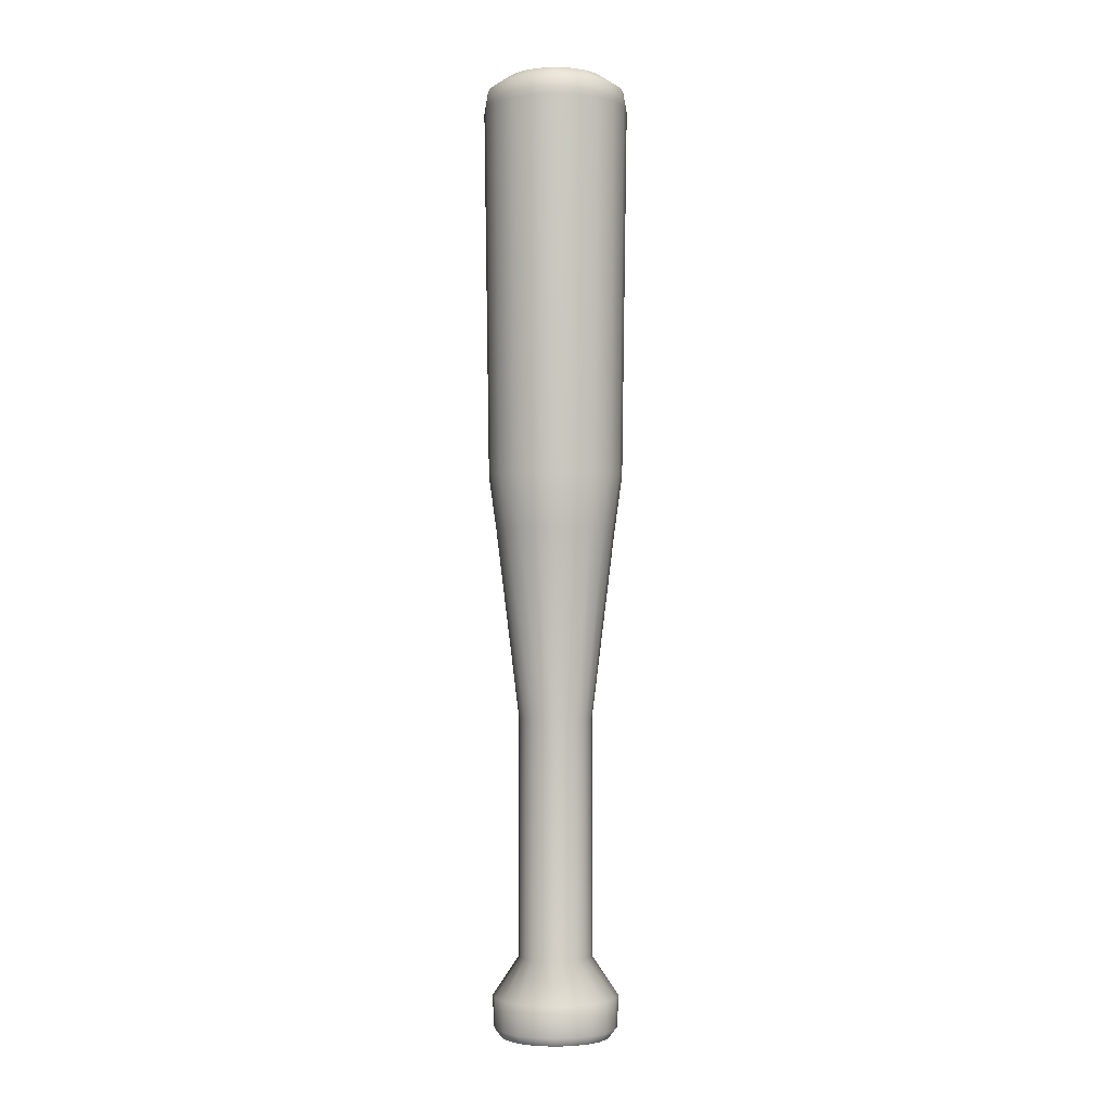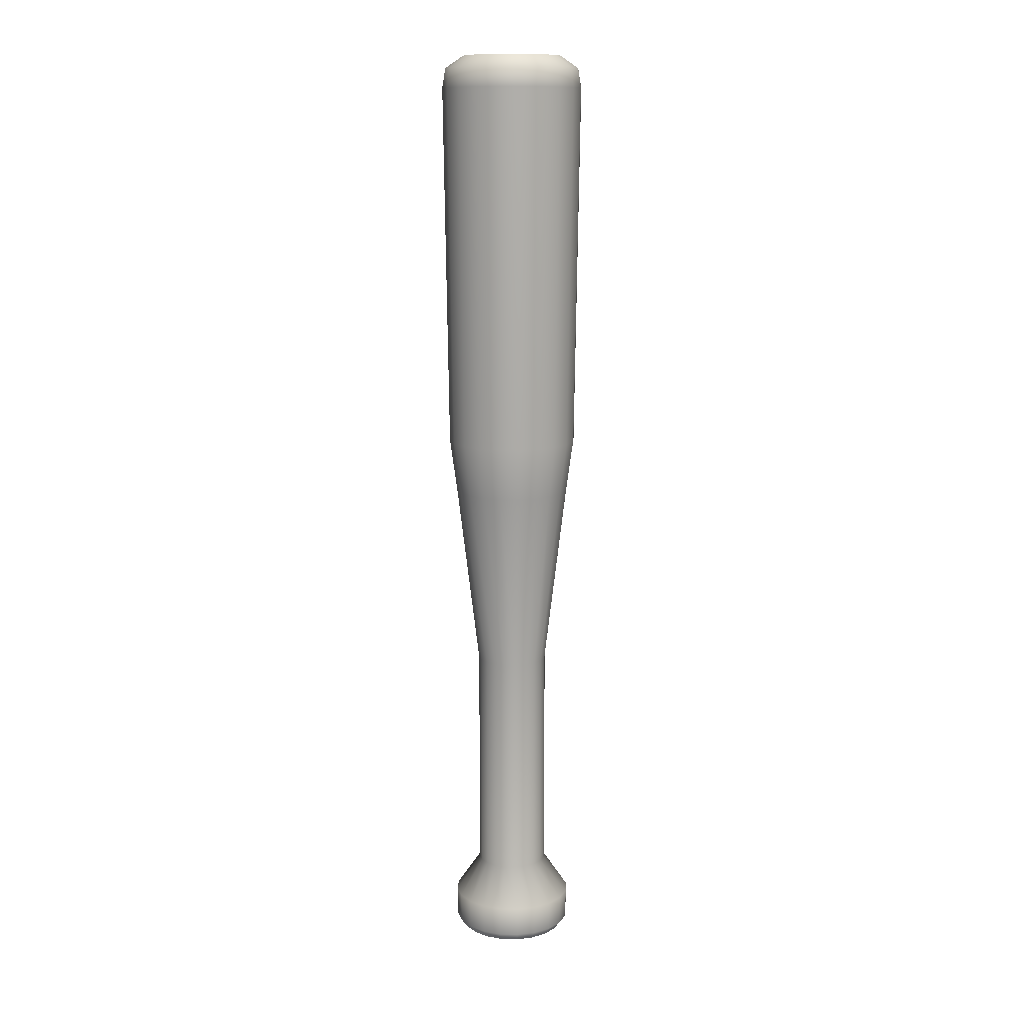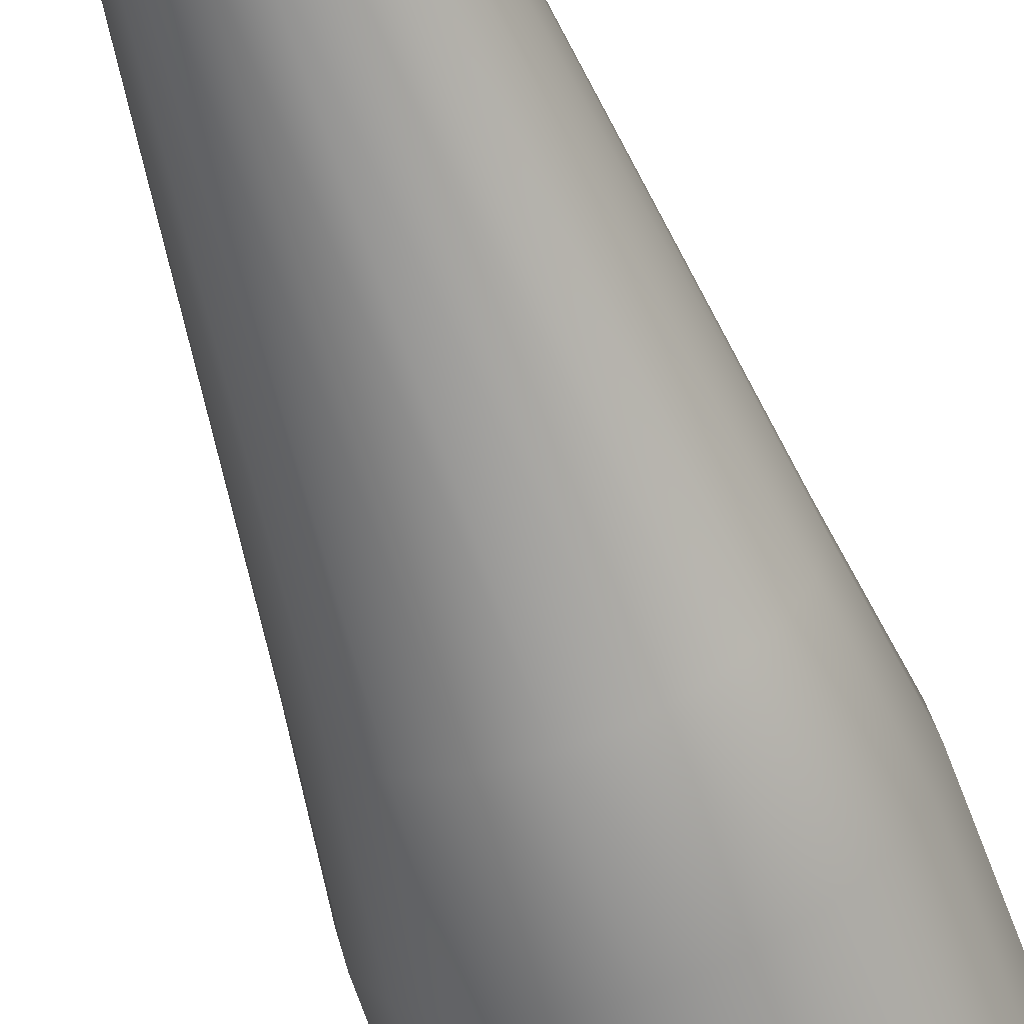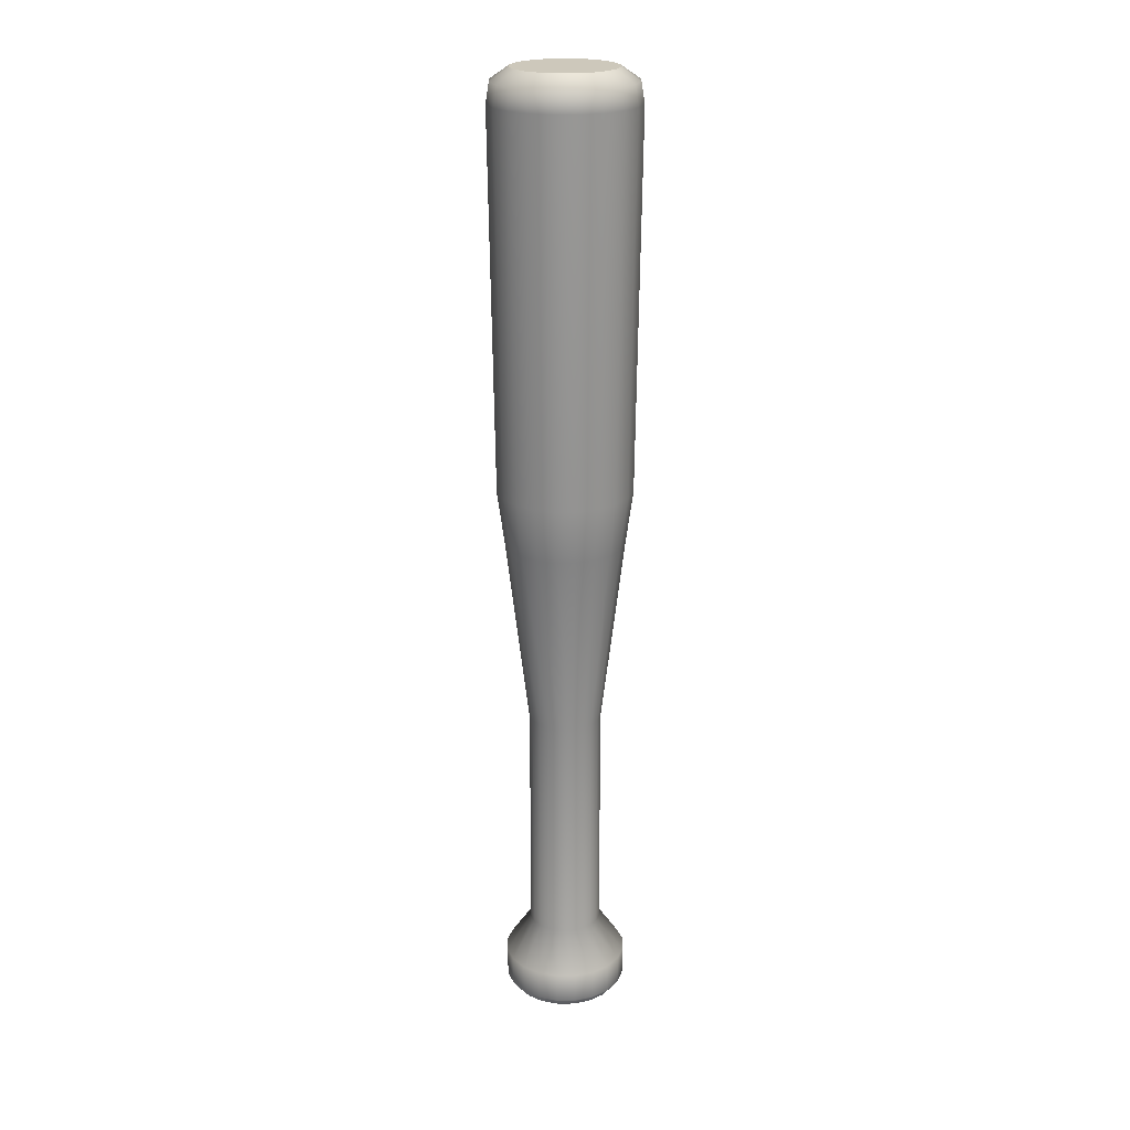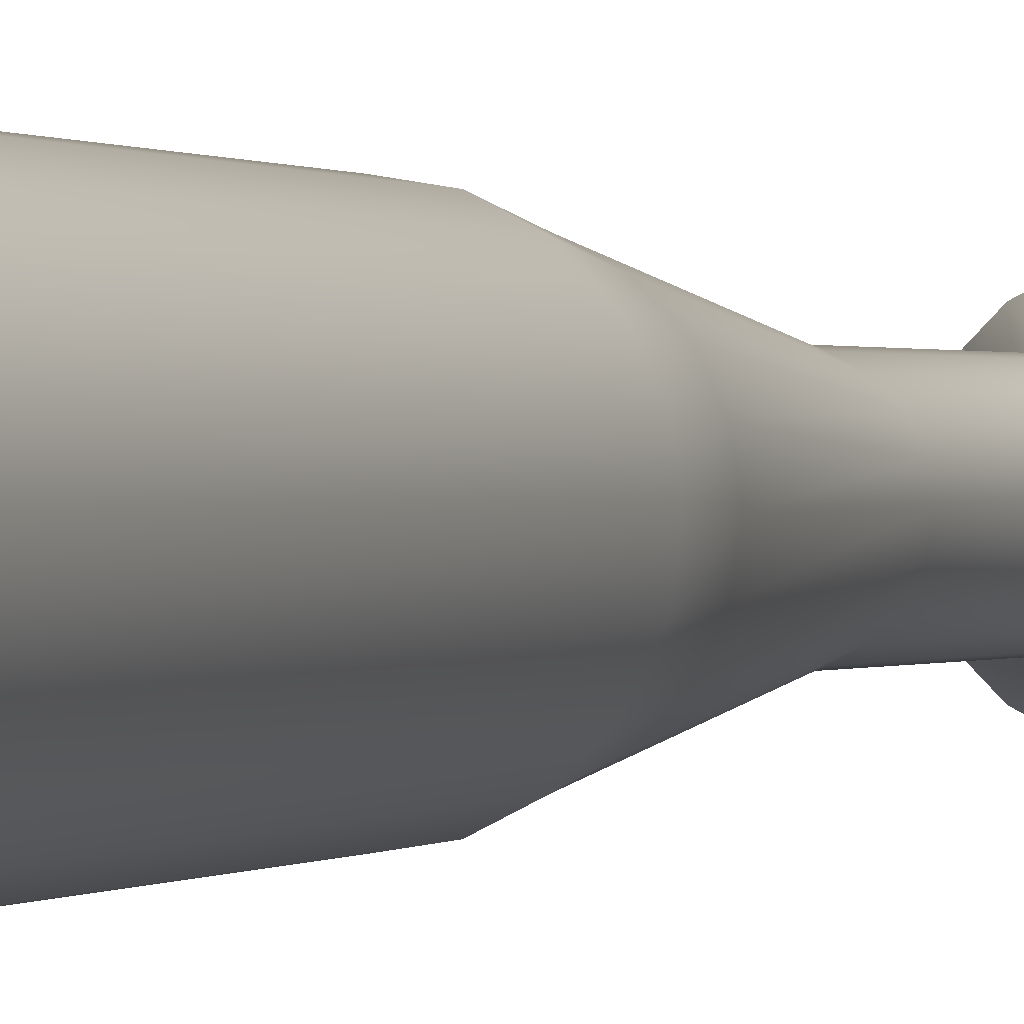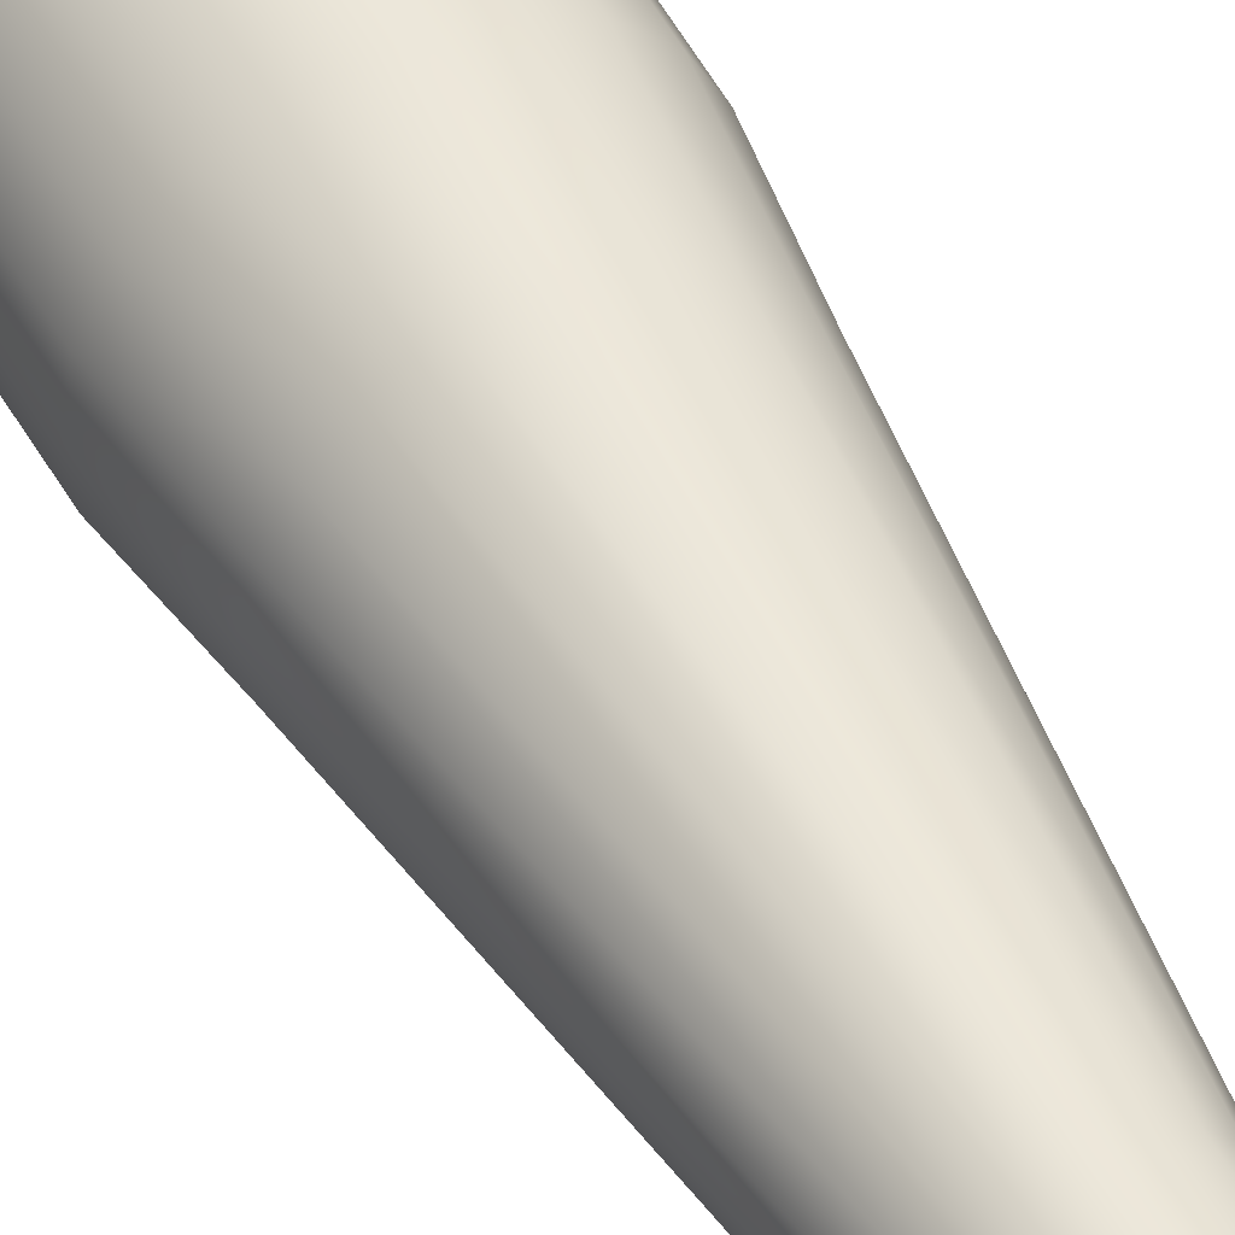
<metadata>
{"format":"obj","ext":"obj","renderer":"f3d","projection":"perspective","resolution":1024,"background":"white","views":[{"elev":-2.6,"azim":109.1,"up":"+Y"},{"elev":12.2,"azim":-113.7,"up":"+Y"},{"elev":-63.1,"azim":19.1,"up":"+Z"},{"elev":21.9,"azim":-118.1,"up":"+Y"},{"elev":0.3,"azim":-158.8,"up":"+Z"},{"elev":48.6,"azim":-27.2,"up":"+Z"}]}
</metadata>
<code>
g default
v 0.2862 -2.096 -0.09299
v 0.2434 -2.096 -0.1769
v 0.1769 -2.096 -0.2434
v 0.09299 -2.096 -0.2862
v -0 -2.096 -0.3009
v -0.09299 -2.096 -0.2862
v -0.1769 -2.096 -0.2434
v -0.2434 -2.096 -0.1769
v -0.2862 -2.096 -0.09299
v -0.3009 -2.096 -0
v -0.2862 -2.096 0.09299
v -0.2434 -2.096 0.1769
v -0.1769 -2.096 0.2434
v -0.09299 -2.096 0.2862
v -0 -2.096 0.3009
v 0.09299 -2.096 0.2862
v 0.1769 -2.096 0.2434
v 0.2434 -2.096 0.1769
v 0.2862 -2.096 0.09299
v 0.3009 -2.096 -0
v 0.2657 3.17 -0.08634
v 0.226 3.17 -0.1642
v 0.1642 3.17 -0.226
v 0.08634 3.17 -0.2657
v -0 3.17 -0.2794
v -0.08634 3.17 -0.2657
v -0.1642 3.17 -0.226
v -0.226 3.17 -0.1642
v -0.2657 3.17 -0.08634
v -0.2794 3.17 -0
v -0.2657 3.17 0.08634
v -0.226 3.17 0.1642
v -0.1642 3.17 0.226
v -0.08634 3.17 0.2657
v -0 3.17 0.2794
v 0.08634 3.17 0.2657
v 0.1642 3.17 0.226
v 0.226 3.17 0.1642
v 0.2657 3.17 0.08634
v 0.2794 3.17 -0
v 0 -2.122 0
v 0 3.17 0
v 0.3262 -1.878 -0.106
v 0.3429 -1.878 -0
v 0.3262 -1.878 0.106
v 0.2774 -1.878 0.2016
v 0.2016 -1.878 0.2774
v 0.106 -1.878 0.3262
v -0 -1.878 0.3429
v -0.106 -1.878 0.3262
v -0.2016 -1.878 0.2774
v -0.2774 -1.878 0.2016
v -0.3262 -1.878 0.106
v -0.3429 -1.878 -0
v -0.3262 -1.878 -0.106
v -0.2774 -1.878 -0.2016
v -0.2016 -1.878 -0.2774
v -0.106 -1.878 -0.3262
v -0 -1.878 -0.3429
v 0.106 -1.878 -0.3262
v 0.2016 -1.878 -0.2774
v 0.2774 -1.878 -0.2016
v 0.19 -1.666 -0.06175
v 0.1998 -1.666 -0
v 0.19 -1.666 0.06175
v 0.1617 -1.666 0.1175
v 0.1175 -1.666 0.1617
v 0.06175 -1.666 0.19
v -0 -1.666 0.1998
v -0.06175 -1.666 0.19
v -0.1175 -1.666 0.1617
v -0.1617 -1.666 0.1175
v -0.19 -1.666 0.06175
v -0.1998 -1.666 -0
v -0.19 -1.666 -0.06175
v -0.1617 -1.666 -0.1175
v -0.1175 -1.666 -0.1617
v -0.06175 -1.666 -0.19
v -0 -1.666 -0.1998
v 0.06175 -1.666 -0.19
v 0.1175 -1.666 -0.1617
v 0.1617 -1.666 -0.1175
v 0.1908 -0.3708 -0.062
v 0.2006 -0.3708 -0
v 0.1908 -0.3708 0.062
v 0.1623 -0.3708 0.1179
v 0.1179 -0.3708 0.1623
v 0.062 -0.3708 0.1908
v -0 -0.3708 0.2006
v -0.062 -0.3708 0.1908
v -0.1179 -0.3708 0.1623
v -0.1623 -0.3708 0.1179
v -0.1908 -0.3708 0.062
v -0.2006 -0.3708 -0
v -0.1908 -0.3708 -0.062
v -0.1623 -0.3708 -0.1179
v -0.1179 -0.3708 -0.1623
v -0.062 -0.3708 -0.1908
v -0 -0.3708 -0.2006
v 0.062 -0.3708 -0.1908
v 0.1179 -0.3708 -0.1623
v 0.1623 -0.3708 -0.1179
v 0.3503 0.9645 -0.1138
v 0.3683 0.9645 -0
v 0.3503 0.9645 0.1138
v 0.298 0.9645 0.2165
v 0.2165 0.9645 0.298
v 0.1138 0.9645 0.3503
v -0 0.9645 0.3683
v -0.1138 0.9645 0.3503
v -0.2165 0.9645 0.298
v -0.298 0.9645 0.2165
v -0.3503 0.9645 0.1138
v -0.3683 0.9645 -0
v -0.3503 0.9645 -0.1138
v -0.298 0.9645 -0.2165
v -0.2165 0.9645 -0.298
v -0.1138 0.9645 -0.3503
v -0 0.9645 -0.3683
v 0.1138 0.9645 -0.3503
v 0.2165 0.9645 -0.298
v 0.298 0.9645 -0.2165
v 0.3782 2.993 -0.1229
v 0.3977 2.993 -0
v 0.3782 2.993 0.1229
v 0.3217 2.993 0.2338
v 0.2338 2.993 0.3217
v 0.1229 2.993 0.3782
v -0 2.993 0.3977
v -0.1229 2.993 0.3782
v -0.2338 2.993 0.3217
v -0.3217 2.993 0.2338
v -0.3782 2.993 0.1229
v -0.3977 2.993 -0
v -0.3782 2.993 -0.1229
v -0.3217 2.993 -0.2338
v -0.2338 2.993 -0.3217
v -0.1229 2.993 -0.3782
v -0 2.993 -0.3977
v 0.1229 2.993 -0.3782
v 0.2338 2.993 -0.3217
v 0.3217 2.993 -0.2338
v 0.322 -2.047 -0.1046
v 0.3386 -2.047 -0
v 0.322 -2.047 0.1046
v 0.2739 -2.047 0.199
v 0.199 -2.047 0.2739
v 0.1046 -2.047 0.322
v -0 -2.047 0.3386
v -0.1046 -2.047 0.322
v -0.199 -2.047 0.2739
v -0.2739 -2.047 0.199
v -0.322 -2.047 0.1046
v -0.3386 -2.047 -0
v -0.322 -2.047 -0.1046
v -0.2739 -2.047 -0.199
v -0.199 -2.047 -0.2739
v -0.1046 -2.047 -0.322
v -0 -2.047 -0.3386
v 0.1046 -2.047 -0.322
v 0.199 -2.047 -0.2739
v 0.2739 -2.047 -0.199
v 0.3109 0.6647 -0.101
v 0.3269 0.6647 -0
v 0.3109 0.6647 0.101
v 0.2644 0.6647 0.1921
v 0.1921 0.6647 0.2644
v 0.101 0.6647 0.3109
v -0 0.6647 0.3269
v -0.101 0.6647 0.3109
v -0.1921 0.6647 0.2644
v -0.2644 0.6647 0.1921
v -0.3109 0.6647 0.101
v -0.3269 0.6647 -0
v -0.3109 0.6647 -0.101
v -0.2644 0.6647 -0.1921
v -0.1921 0.6647 -0.2644
v -0.101 0.6647 -0.3109
v -0 0.6647 -0.3269
v 0.101 0.6647 -0.3109
v 0.1921 0.6647 -0.2644
v 0.2644 0.6647 -0.1921
v 0.361 3.102 -0.1173
v 0.3796 3.102 -0
v 0.361 3.102 0.1173
v 0.3071 3.102 0.2231
v 0.2231 3.102 0.3071
v 0.1173 3.102 0.361
v -0 3.102 0.3796
v -0.1173 3.102 0.361
v -0.2231 3.102 0.3071
v -0.3071 3.102 0.2231
v -0.361 3.102 0.1173
v -0.3796 3.102 -0
v -0.361 3.102 -0.1173
v -0.3071 3.102 -0.2231
v -0.2231 3.102 -0.3071
v -0.1173 3.102 -0.361
v -0 3.102 -0.3796
v 0.1173 3.102 -0.361
v 0.2231 3.102 -0.3071
v 0.3071 3.102 -0.2231
g pCylinder1
f 1 2 143
f 143 2 162
f 2 3 162
f 162 3 161
f 3 4 161
f 161 4 160
f 4 5 160
f 160 5 159
f 5 6 159
f 159 6 158
f 6 7 158
f 158 7 157
f 7 8 157
f 157 8 156
f 8 9 156
f 156 9 155
f 9 10 155
f 155 10 154
f 10 11 154
f 154 11 153
f 11 12 153
f 153 12 152
f 12 13 152
f 152 13 151
f 13 14 151
f 151 14 150
f 14 15 150
f 150 15 149
f 15 16 149
f 149 16 148
f 16 17 148
f 148 17 147
f 17 18 147
f 147 18 146
f 18 19 146
f 146 19 145
f 19 20 145
f 145 20 144
f 20 1 144
f 144 1 143
f 2 1 41
f 3 2 41
f 4 3 41
f 5 4 41
f 6 5 41
f 7 6 41
f 8 7 41
f 9 8 41
f 10 9 41
f 11 10 41
f 12 11 41
f 13 12 41
f 14 13 41
f 15 14 41
f 16 15 41
f 17 16 41
f 18 17 41
f 19 18 41
f 20 19 41
f 1 20 41
f 21 22 42
f 22 23 42
f 23 24 42
f 24 25 42
f 25 26 42
f 26 27 42
f 27 28 42
f 28 29 42
f 29 30 42
f 30 31 42
f 31 32 42
f 32 33 42
f 33 34 42
f 34 35 42
f 35 36 42
f 36 37 42
f 37 38 42
f 38 39 42
f 39 40 42
f 40 21 42
f 44 43 64
f 64 43 63
f 45 44 65
f 65 44 64
f 46 45 66
f 66 45 65
f 47 46 67
f 67 46 66
f 48 47 68
f 68 47 67
f 49 48 69
f 69 48 68
f 50 49 70
f 70 49 69
f 51 50 71
f 71 50 70
f 52 51 72
f 72 51 71
f 53 52 73
f 73 52 72
f 54 53 74
f 74 53 73
f 55 54 75
f 75 54 74
f 56 55 76
f 76 55 75
f 57 56 77
f 77 56 76
f 58 57 78
f 78 57 77
f 59 58 79
f 79 58 78
f 60 59 80
f 80 59 79
f 61 60 81
f 81 60 80
f 62 61 82
f 82 61 81
f 43 62 63
f 63 62 82
f 64 63 84
f 84 63 83
f 65 64 85
f 85 64 84
f 66 65 86
f 86 65 85
f 67 66 87
f 87 66 86
f 68 67 88
f 88 67 87
f 69 68 89
f 89 68 88
f 70 69 90
f 90 69 89
f 71 70 91
f 91 70 90
f 72 71 92
f 92 71 91
f 73 72 93
f 93 72 92
f 74 73 94
f 94 73 93
f 75 74 95
f 95 74 94
f 76 75 96
f 96 75 95
f 77 76 97
f 97 76 96
f 78 77 98
f 98 77 97
f 79 78 99
f 99 78 98
f 80 79 100
f 100 79 99
f 81 80 101
f 101 80 100
f 82 81 102
f 102 81 101
f 63 82 83
f 83 82 102
f 84 83 164
f 164 83 163
f 85 84 165
f 165 84 164
f 86 85 166
f 166 85 165
f 87 86 167
f 167 86 166
f 88 87 168
f 168 87 167
f 89 88 169
f 169 88 168
f 90 89 170
f 170 89 169
f 91 90 171
f 171 90 170
f 92 91 172
f 172 91 171
f 93 92 173
f 173 92 172
f 94 93 174
f 174 93 173
f 95 94 175
f 175 94 174
f 96 95 176
f 176 95 175
f 97 96 177
f 177 96 176
f 98 97 178
f 178 97 177
f 99 98 179
f 179 98 178
f 100 99 180
f 180 99 179
f 101 100 181
f 181 100 180
f 102 101 182
f 182 101 181
f 83 102 163
f 163 102 182
f 104 103 124
f 124 103 123
f 105 104 125
f 125 104 124
f 106 105 126
f 126 105 125
f 107 106 127
f 127 106 126
f 108 107 128
f 128 107 127
f 109 108 129
f 129 108 128
f 110 109 130
f 130 109 129
f 111 110 131
f 131 110 130
f 112 111 132
f 132 111 131
f 113 112 133
f 133 112 132
f 114 113 134
f 134 113 133
f 115 114 135
f 135 114 134
f 116 115 136
f 136 115 135
f 117 116 137
f 137 116 136
f 118 117 138
f 138 117 137
f 119 118 139
f 139 118 138
f 120 119 140
f 140 119 139
f 121 120 141
f 141 120 140
f 122 121 142
f 142 121 141
f 103 122 123
f 123 122 142
f 124 123 184
f 184 123 183
f 125 124 185
f 185 124 184
f 126 125 186
f 186 125 185
f 127 126 187
f 187 126 186
f 128 127 188
f 188 127 187
f 129 128 189
f 189 128 188
f 130 129 190
f 190 129 189
f 131 130 191
f 191 130 190
f 132 131 192
f 192 131 191
f 133 132 193
f 193 132 192
f 134 133 194
f 194 133 193
f 135 134 195
f 195 134 194
f 136 135 196
f 196 135 195
f 137 136 197
f 197 136 196
f 138 137 198
f 198 137 197
f 139 138 199
f 199 138 198
f 140 139 200
f 200 139 199
f 141 140 201
f 201 140 200
f 142 141 202
f 202 141 201
f 123 142 183
f 183 142 202
f 144 143 44
f 44 143 43
f 145 144 45
f 45 144 44
f 146 145 46
f 46 145 45
f 147 146 47
f 47 146 46
f 148 147 48
f 48 147 47
f 149 148 49
f 49 148 48
f 150 149 50
f 50 149 49
f 151 150 51
f 51 150 50
f 152 151 52
f 52 151 51
f 153 152 53
f 53 152 52
f 154 153 54
f 54 153 53
f 155 154 55
f 55 154 54
f 156 155 56
f 56 155 55
f 157 156 57
f 57 156 56
f 158 157 58
f 58 157 57
f 159 158 59
f 59 158 58
f 160 159 60
f 60 159 59
f 161 160 61
f 61 160 60
f 162 161 62
f 62 161 61
f 143 162 43
f 43 162 62
f 164 163 104
f 104 163 103
f 165 164 105
f 105 164 104
f 166 165 106
f 106 165 105
f 167 166 107
f 107 166 106
f 168 167 108
f 108 167 107
f 169 168 109
f 109 168 108
f 170 169 110
f 110 169 109
f 171 170 111
f 111 170 110
f 172 171 112
f 112 171 111
f 173 172 113
f 113 172 112
f 174 173 114
f 114 173 113
f 175 174 115
f 115 174 114
f 176 175 116
f 116 175 115
f 177 176 117
f 117 176 116
f 178 177 118
f 118 177 117
f 179 178 119
f 119 178 118
f 180 179 120
f 120 179 119
f 181 180 121
f 121 180 120
f 182 181 122
f 122 181 121
f 163 182 103
f 103 182 122
f 184 183 40
f 40 183 21
f 185 184 39
f 39 184 40
f 186 185 38
f 38 185 39
f 187 186 37
f 37 186 38
f 188 187 36
f 36 187 37
f 189 188 35
f 35 188 36
f 190 189 34
f 34 189 35
f 191 190 33
f 33 190 34
f 192 191 32
f 32 191 33
f 193 192 31
f 31 192 32
f 194 193 30
f 30 193 31
f 195 194 29
f 29 194 30
f 196 195 28
f 28 195 29
f 197 196 27
f 27 196 28
f 198 197 26
f 26 197 27
f 199 198 25
f 25 198 26
f 200 199 24
f 24 199 25
f 201 200 23
f 23 200 24
f 202 201 22
f 22 201 23
f 183 202 21
f 21 202 22

</code>
